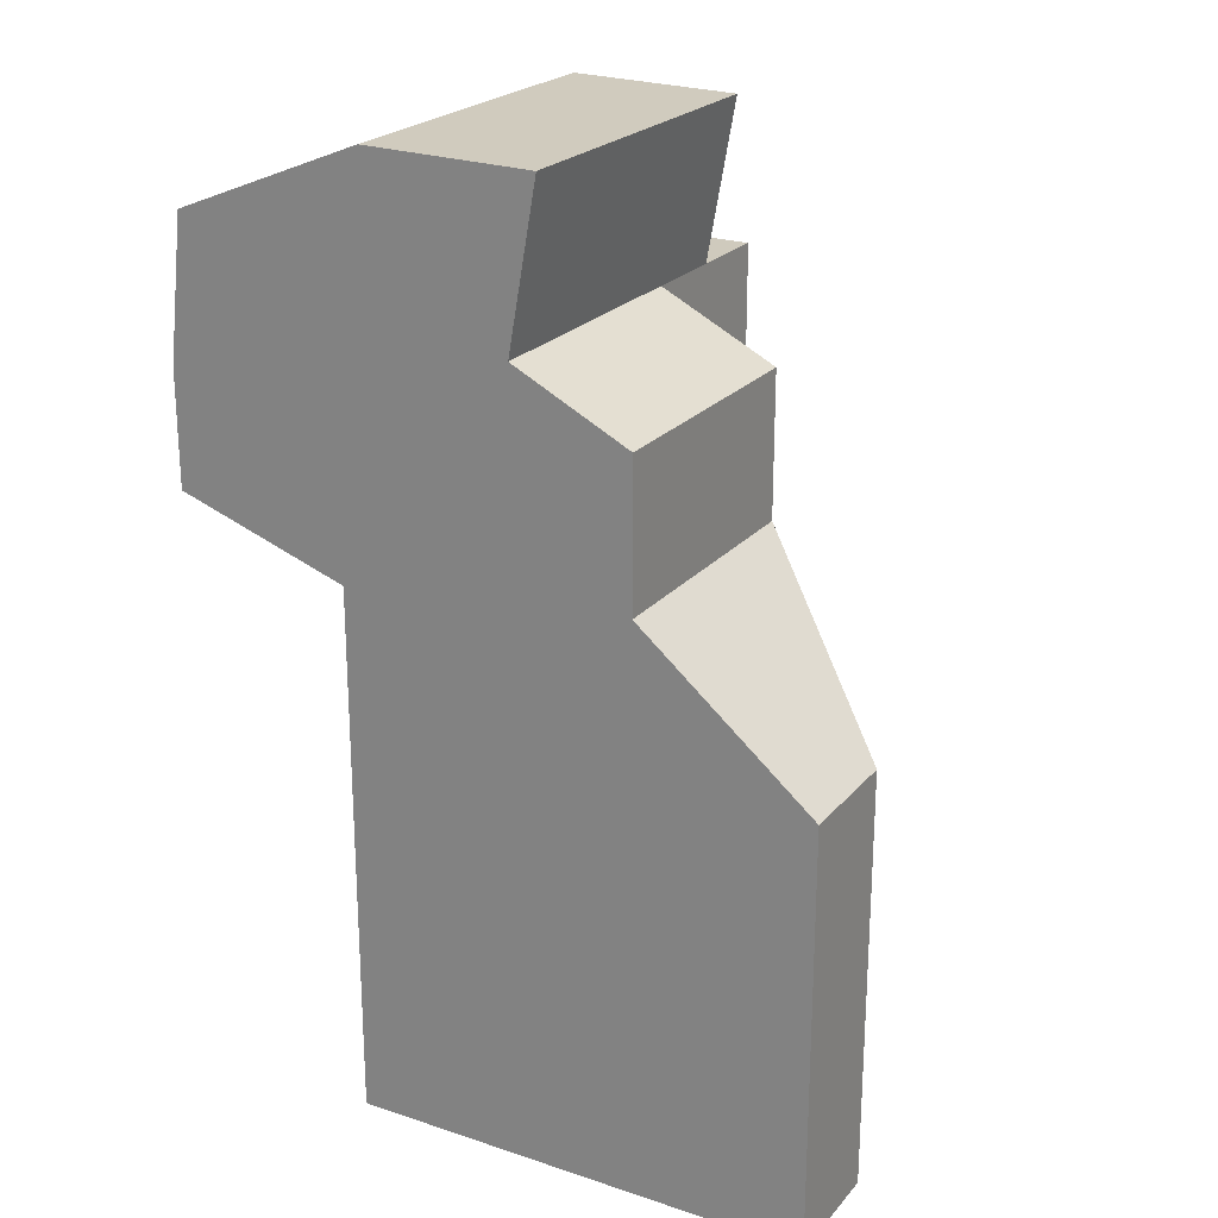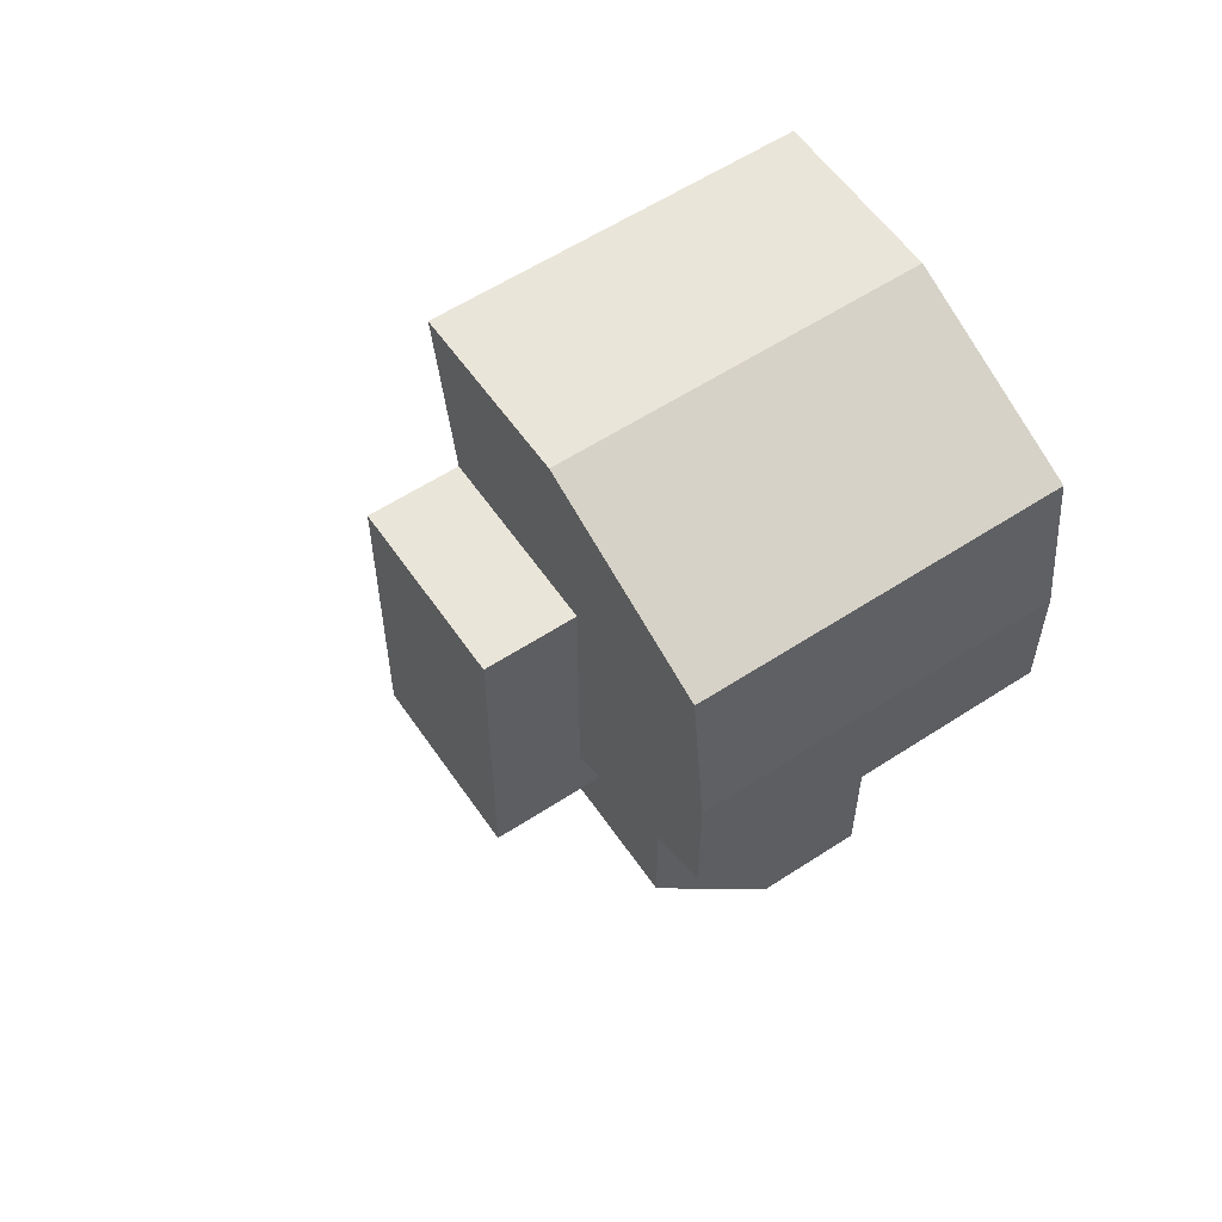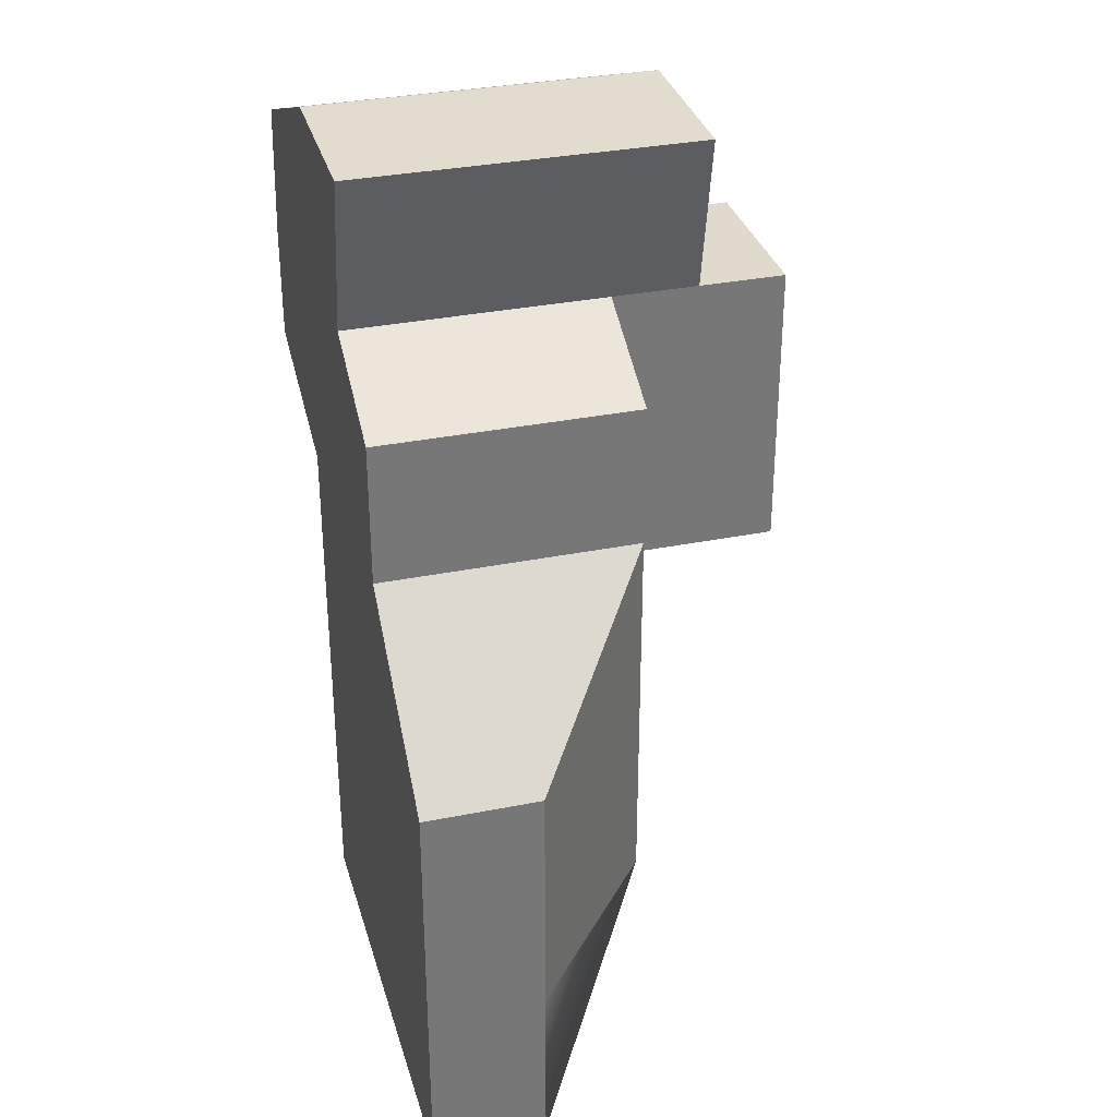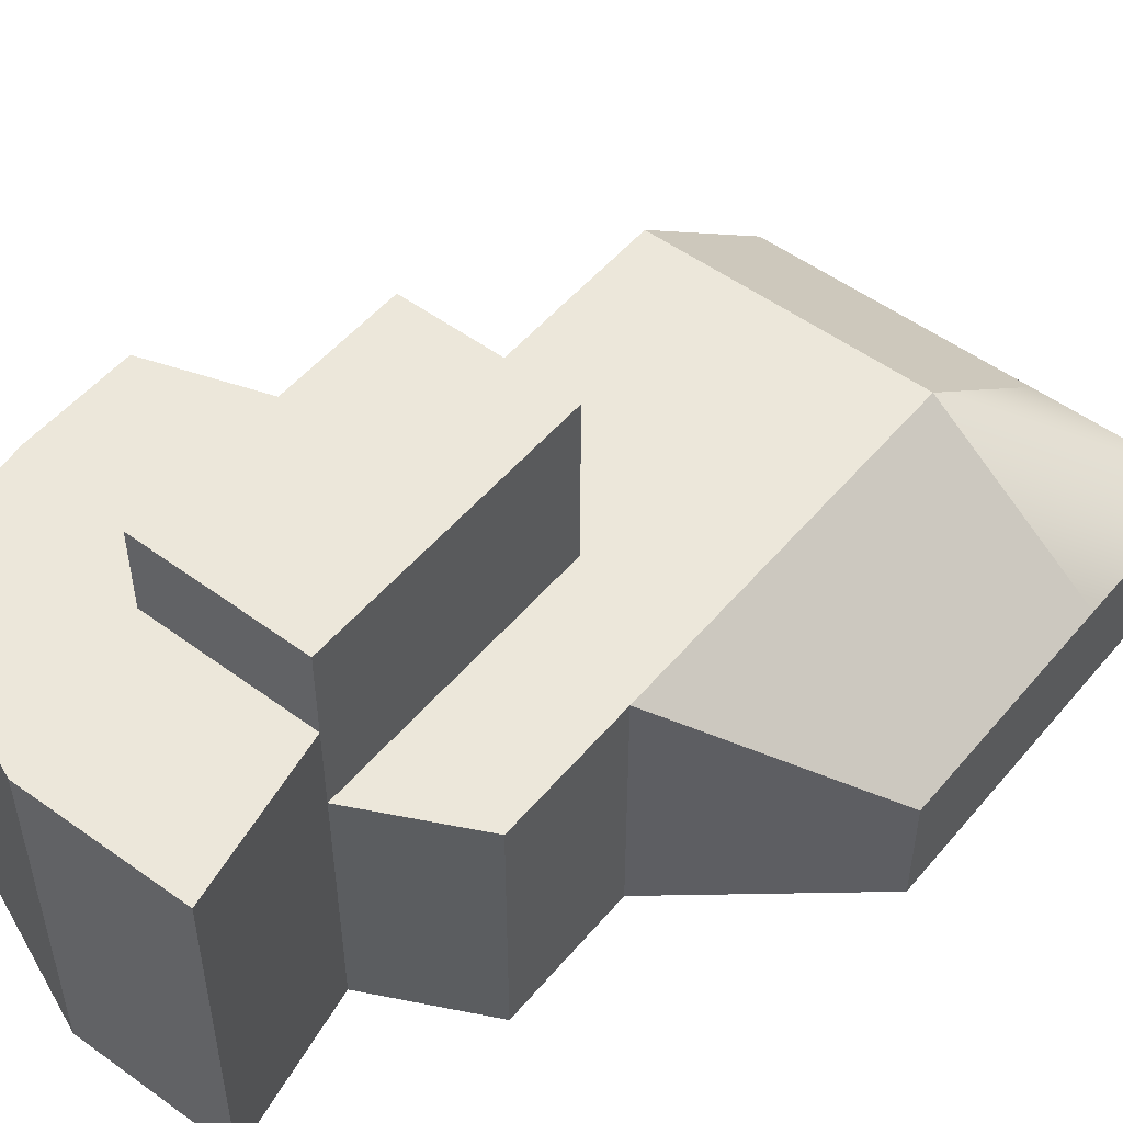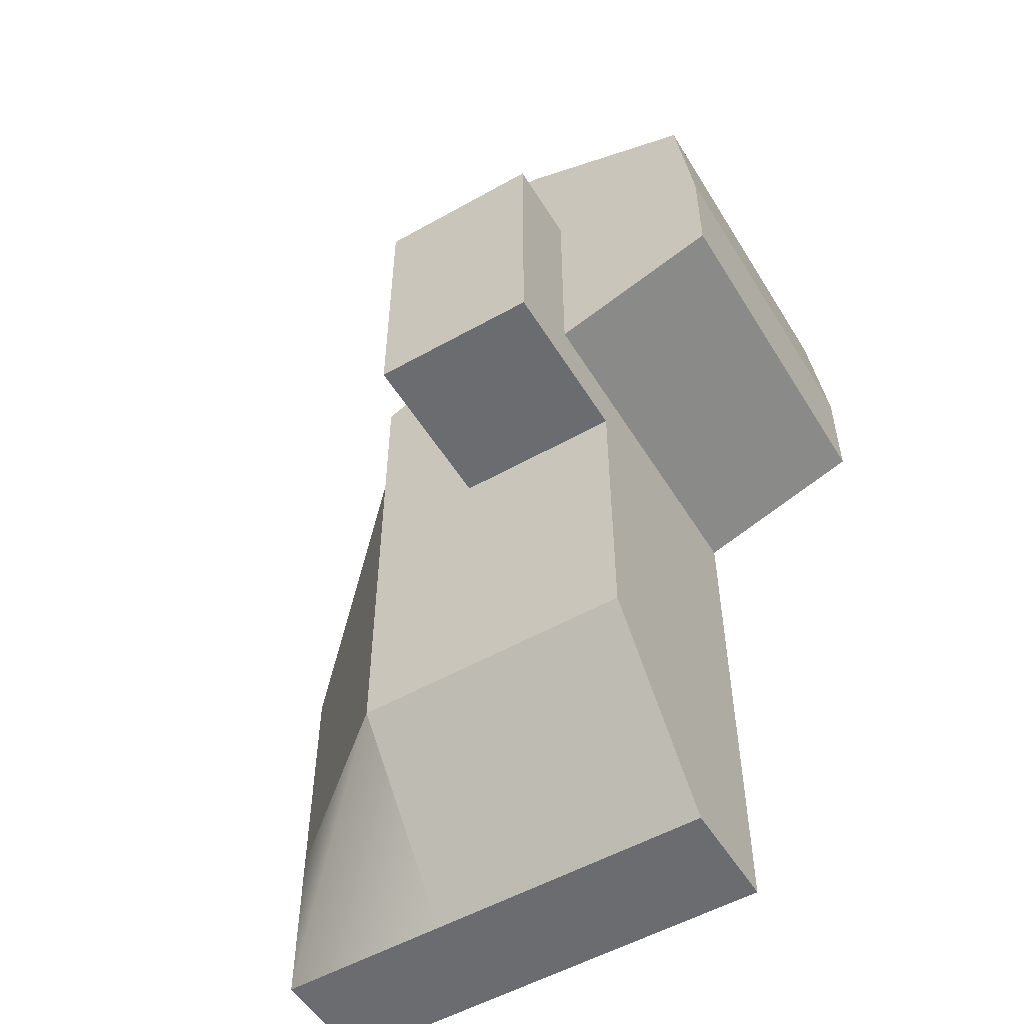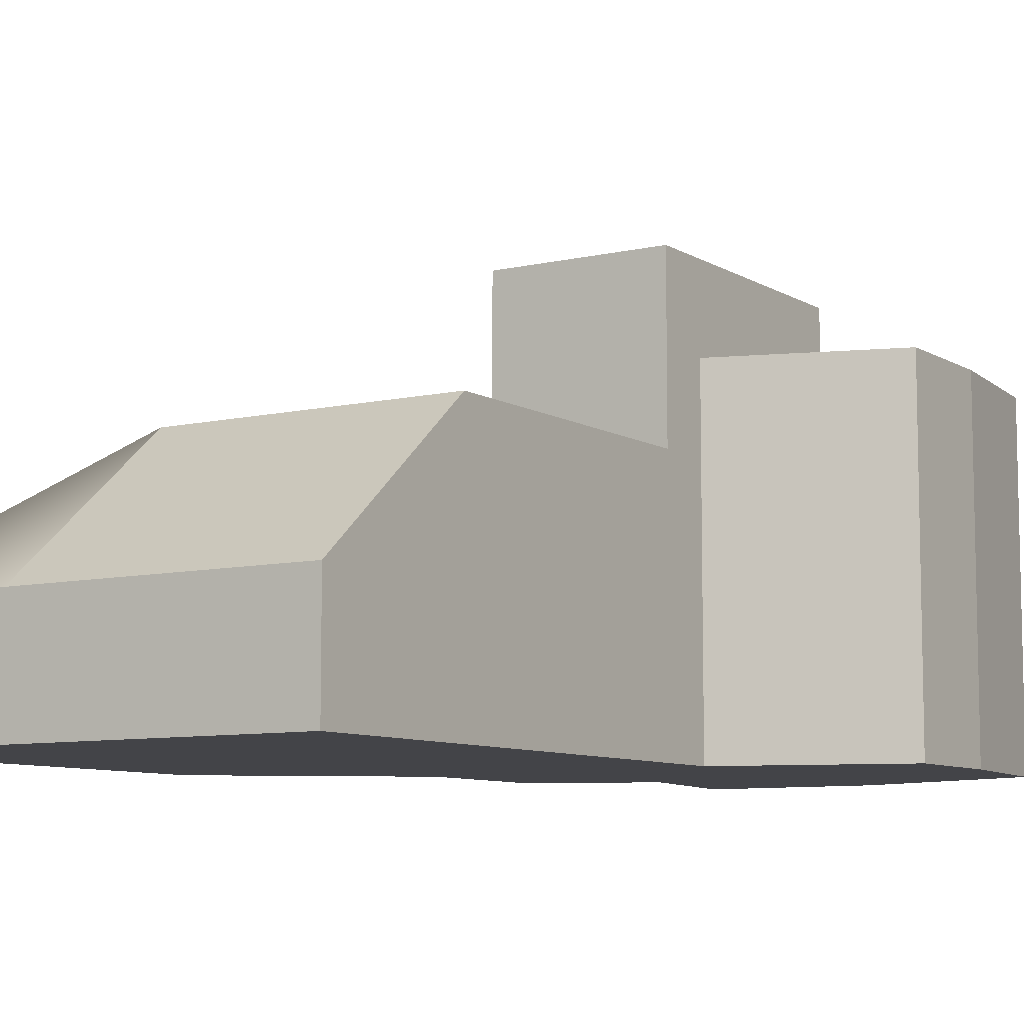
<metadata>
{"format":"obj","ext":"obj","renderer":"f3d","projection":"perspective","resolution":1024,"background":"white","views":[{"elev":22.9,"azim":29.5,"up":"+Z"},{"elev":58.2,"azim":-124.1,"up":"+Z"},{"elev":33.0,"azim":74.5,"up":"+Z"},{"elev":51.5,"azim":38.7,"up":"+Y"},{"elev":-53.7,"azim":-149.0,"up":"+Z"},{"elev":-8.3,"azim":-147.4,"up":"+Y"}]}
</metadata>
<code>
v 0 -3 0
v 6 -3 -6
v 6 -3 2
v 0 -3 -4
v 12 -3 -4
v 12 -3 2
v 12 9 -8
v 6 9 -8
v 12 12 -8
v 6 12 -8
v 6 9 -6
v 6 9 2
v 6 12 -4
v 6 12 2
v 12 9 2
v 12 9 -4
v 12 12 2
v 12 12 -4
v 6 9 2
v 12 9 2
v 6 12 2
v 12 12 2
v 12 12 -8
v 12 9 -8
v 12 -3 -8
v 6 -3 -8
v 6 9 -8
v 6 12 -8
v 16 -3 0
v 16 -3 -4
v 16 6 -4
v 16 6 0
v 12 6 2
v 12 6 -4
v 0 6 -4
v 0 -3 0
v 0 6 0
v 0 -3 -4
v 0 9 -4
v 0 9 0
v 0.5981 -3 4.964
v 7.16 -3 7.598
v 7.16 6 7.598
v 0.5981 6 4.964
v 7.16 9 7.598
v 0.5981 9 4.964
v 7.16 -3 7.598
v 12.99 -3 7.5
v 12.99 6 7.5
v 7.16 6 7.598
v 12.99 9 7.5
v 7.16 9 7.598
v 12 1 -24.54
v 6 -3 -24.54
v 6 1 -24.54
v 12 -3 -24.54
v 6 6 -8
v 12 6 -8
v 6 6 -6
v 0 -3 -4
v 0 6 -4
v 6 -3 -6
v 6 9 -6
v 0 9 -4
v 6 6 -8
v 6 -3 -6
v 6 6 -6
v 6 -3 -8
v 12 6 -8
v 16 -3 -5
v 16 6 -5
v 6 -3 -18.54
v 6 6 -18.54
v 22 1 -10
v 22 -3 -10
v 22 1 -18.54
v 22 -3 -18.54
v 12 -3 -18.54
v 6 -3 -18.54
v 6 -3 -24.54
v 6 1 -24.54
v 6 6 -18.54
v 12 6 -18.54
v 6 1 -24.54
v 12 1 -24.54
v 22 1 -24.54
v 22 -3 -24.54
v 12 -3 -24.54
v 6 -3 -24.54
v 12 6 2
v 12 -3 2
v 16 6 0
v 16 -3 0
v 16 -3 -5
v 16 -3 -18.54
v 16 1 -24.54
v 16 6 -18.54
v 16 -3 -4
v 16 -3 0
v 16 -3 -24.54
v 16 -3 -24.54
v 16 1 -24.54
v 16 6 -18.54
v 22 1 -24.54
v 22 1 -18.54
v 22 -3 -18.54
v 22 -3 -24.54
v 22 -3 -24.54
v 22 1 -24.54
v 16 6 -5
v 16 -3 -5
v 22 1 -10
v 22 -3 -10
v 16 6 -18.54
v 16 6 -5
v 22 1 -18.54
v 22 1 -10
v 22 -3 -10
v 7.16 -3 7.598
v 12.99 -3 7.5
v 12 -3 2
v 12 6 2
v 12.99 -3 7.5
v 12.99 6 7.5
v 0 6 0
v 0 -3 0
v 0.5981 6 4.964
v 0.5981 -3 4.964
v 12 9 2
v 12.99 9 7.5
v 0 9 0
v 0.5981 9 4.964
v 0.5981 -3 4.964
v 6 9 -6
v 0 9 -4
v 0 9 0
v 6 9 2
v 12 12 -4
v 6 12 -4
v 6 12 2
v 12 12 2
v 6 12 -8
v 12 12 -8
v 6 6 -8
v 12 6 -8
v 6 6 -18.54
v 12 6 -18.54
v 16 6 -18.54
v 16 6 -5
v 12 6 -4
v 16 6 -4
v 12 6 2
v 16 6 0
v 12 9 2
v 12.99 9 7.5
v 7.16 9 7.598
v 0.5981 9 4.964
g submesh0
f 1 2 3
f 1 4 2
f 3 5 6
f 3 2 5
f 7 8 9
f 8 10 9
f 11 12 13
f 12 14 13
f 15 16 17
f 16 18 17
f 19 20 21
f 20 22 21
f 18 16 23
f 16 24 23
f 5 2 25
f 2 26 25
f 11 13 27
f 13 28 27
f 29 30 31
f 32 29 31
f 33 34 16
f 15 33 16
f 35 36 37
f 35 38 36
f 39 37 40
f 39 35 37
f 41 42 43
f 44 41 43
f 44 43 45
f 46 44 45
f 47 48 49
f 50 47 49
f 50 49 51
f 52 50 51
f 53 54 55
f 53 56 54
f 7 57 8
f 7 58 57
f 59 60 61
f 59 62 60
f 63 61 64
f 63 59 61
f 65 66 67
f 65 68 66
f 27 67 11
f 27 65 67
f 34 69 24
f 16 34 24
f 30 70 71
f 31 30 71
f 68 65 72
f 65 73 72
f 74 75 76
f 75 77 76
f 25 26 78
f 26 79 78
f 72 73 80
f 73 81 80
f 82 83 84
f 83 85 84
f 76 77 86
f 77 87 86
f 78 79 88
f 79 89 88
f 90 91 92
f 91 93 92
f 25 78 94
f 78 95 94
f 85 83 96
f 83 97 96
f 5 25 98
f 25 94 98
f 6 5 99
f 5 98 99
f 78 88 95
f 88 100 95
f 56 53 101
f 53 102 101
f 96 103 104
f 103 105 104
f 95 100 106
f 100 107 106
f 101 102 108
f 102 109 108
f 110 111 112
f 111 113 112
f 114 115 116
f 115 117 116
f 94 95 118
f 95 106 118
f 3 6 119
f 6 120 119
f 121 122 123
f 122 124 123
f 125 126 127
f 126 128 127
f 122 129 124
f 129 130 124
f 131 125 132
f 125 127 132
f 1 3 133
f 3 119 133
g submesh1
f 134 135 136
f 137 134 136
f 138 139 140
f 141 138 140
f 139 138 142
f 138 143 142
f 144 145 146
f 145 147 146
f 147 145 148
f 145 149 148
f 145 150 149
f 150 151 149
f 150 152 151
f 152 153 151
f 154 137 155
f 137 156 155
f 137 136 156
f 136 157 156

</code>
